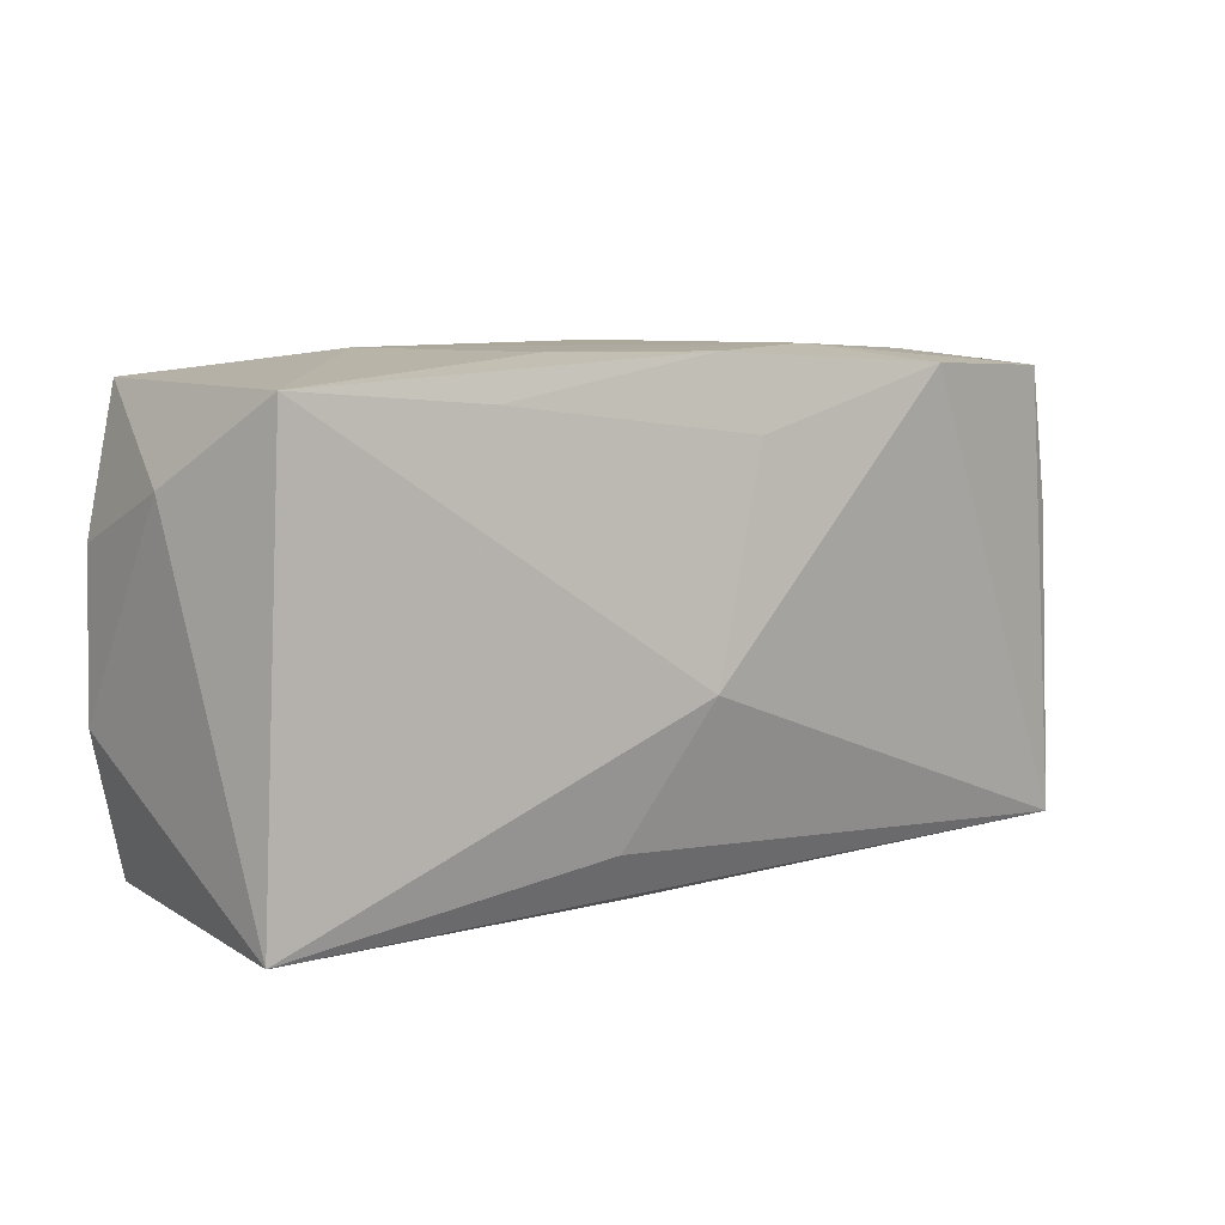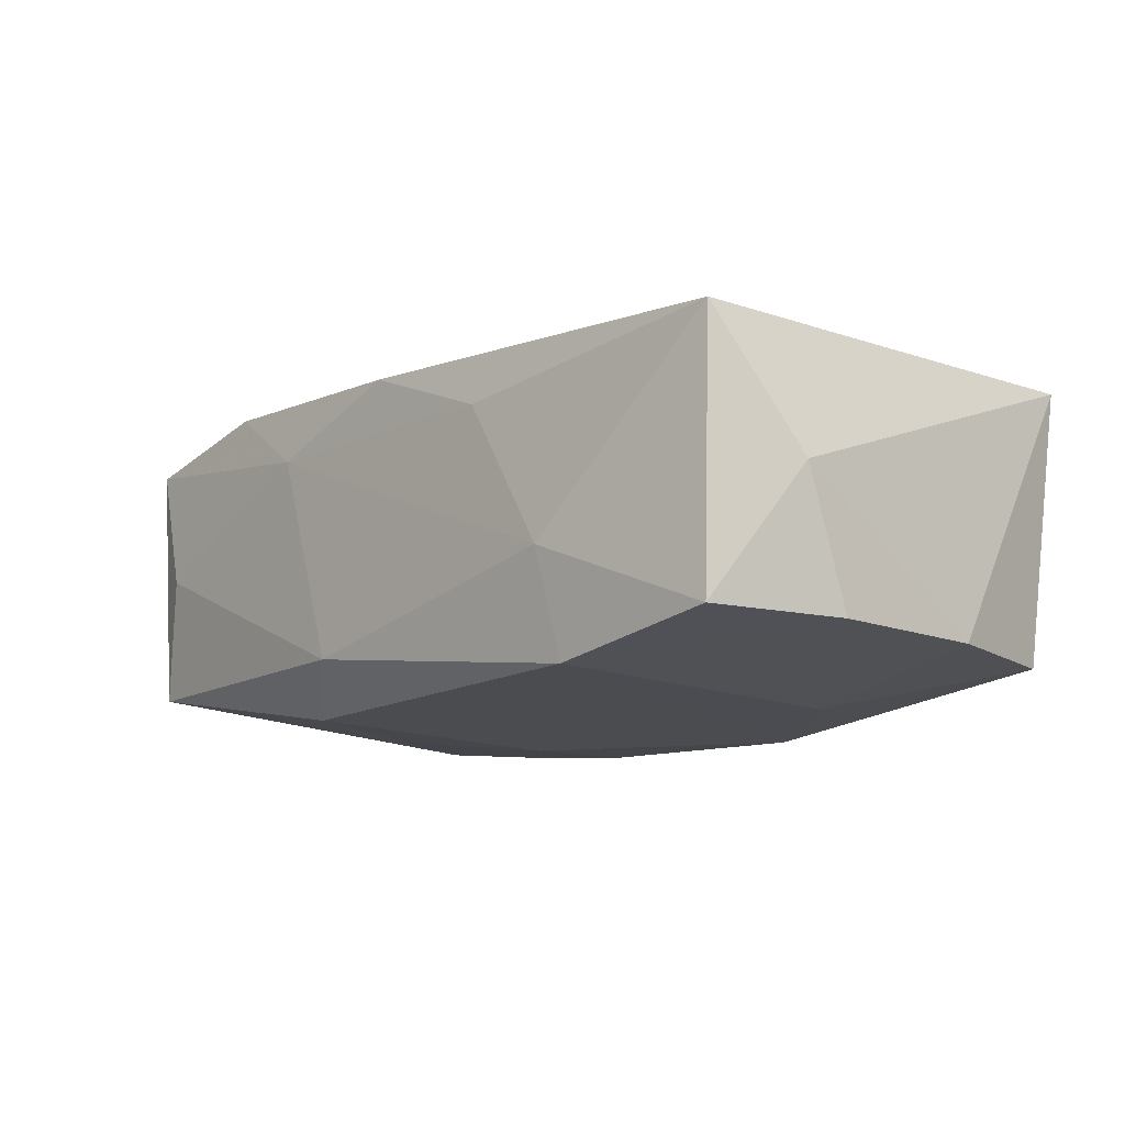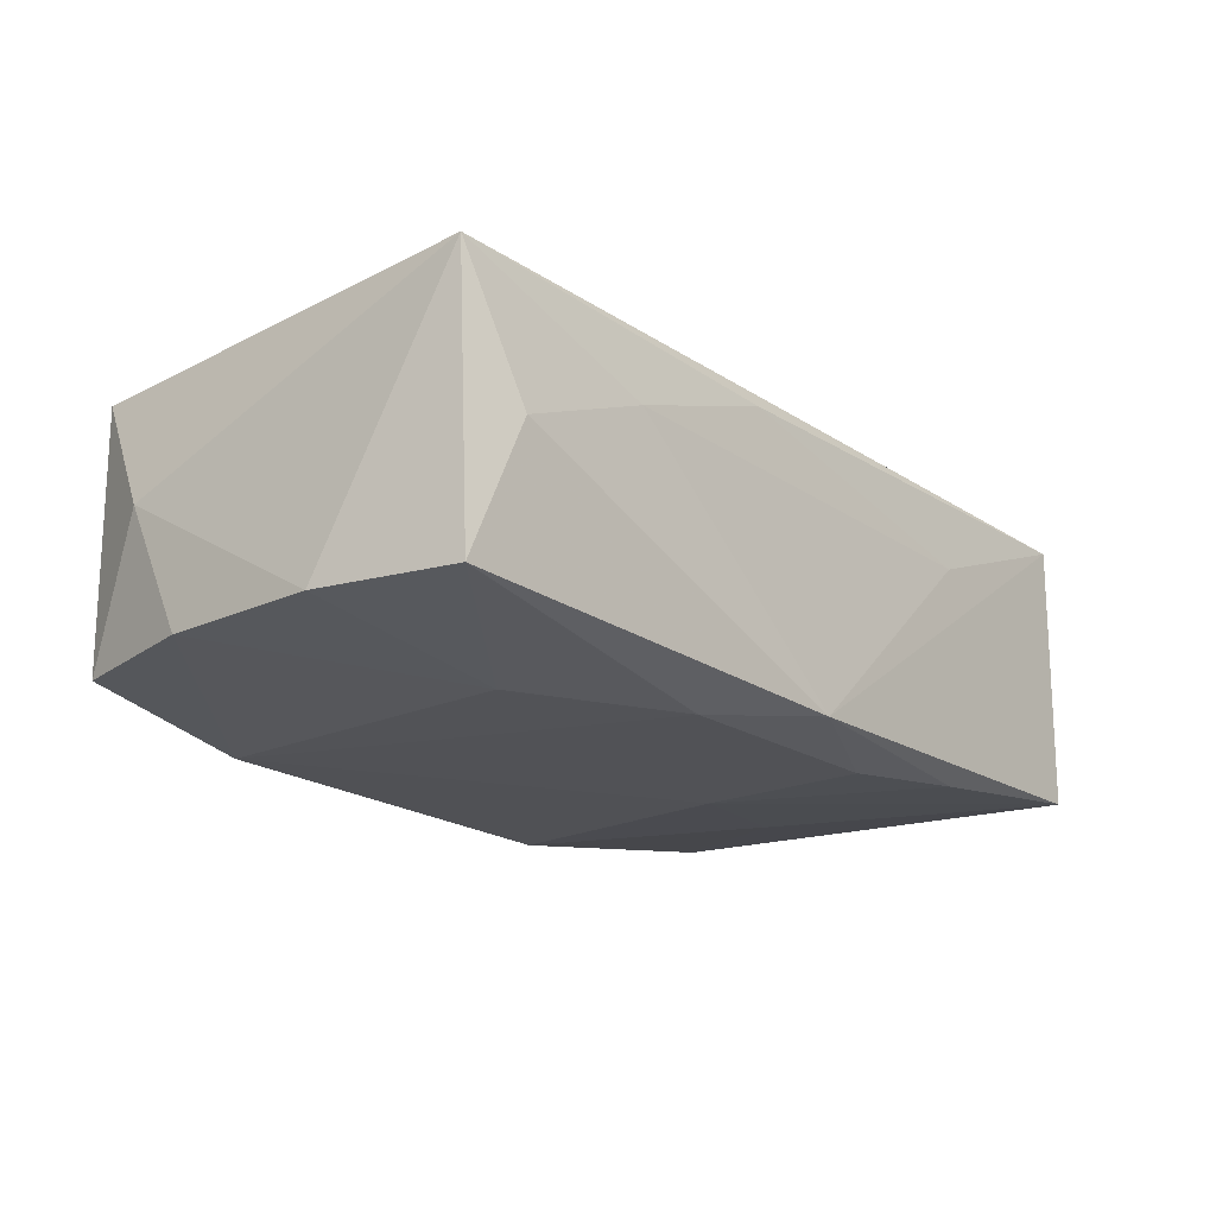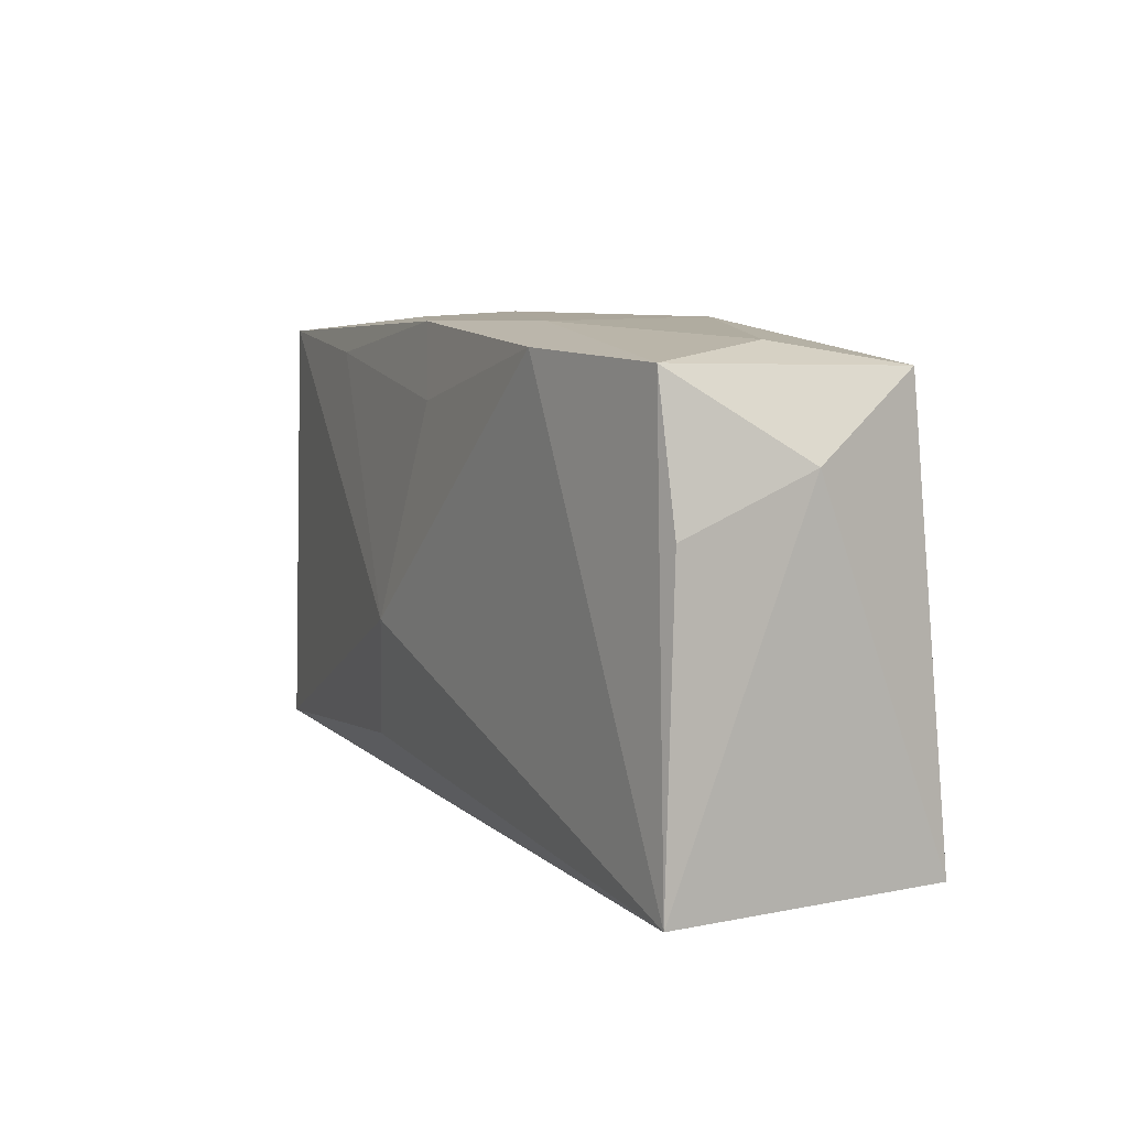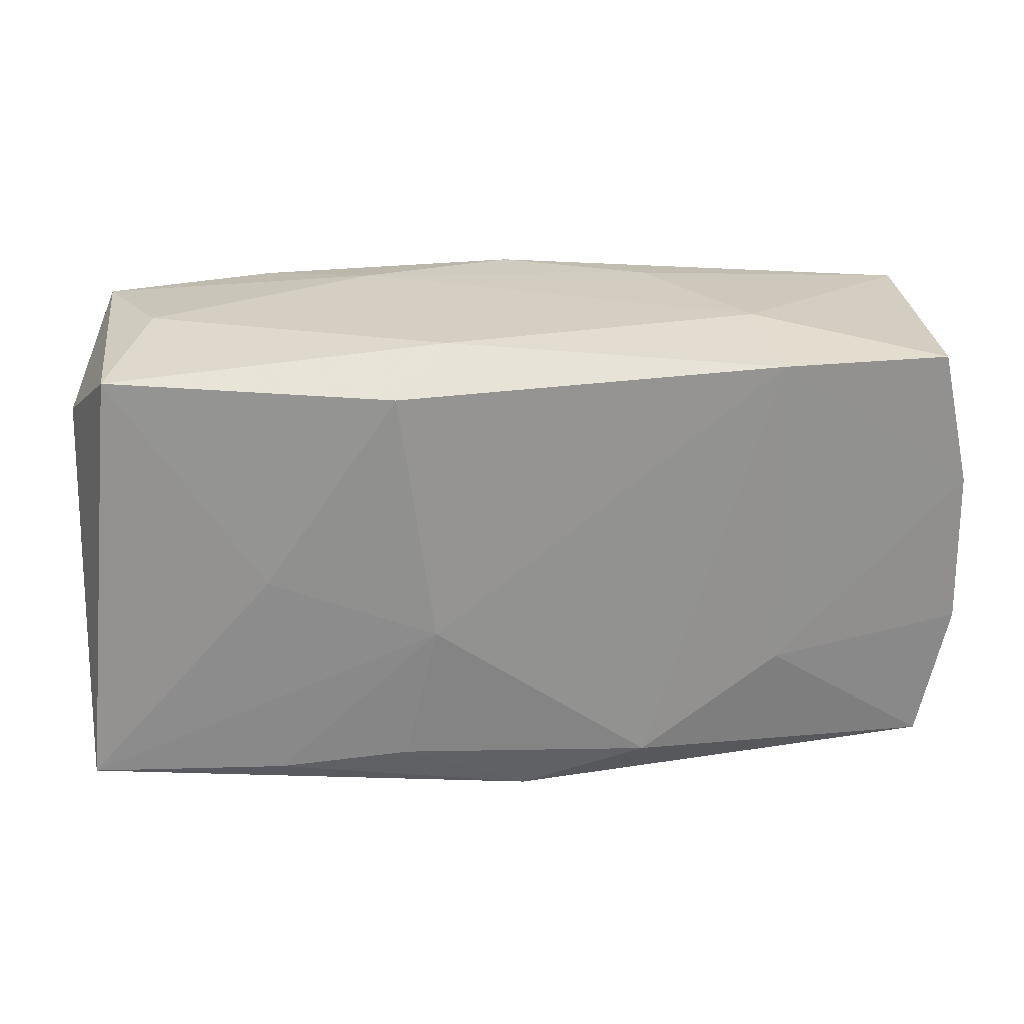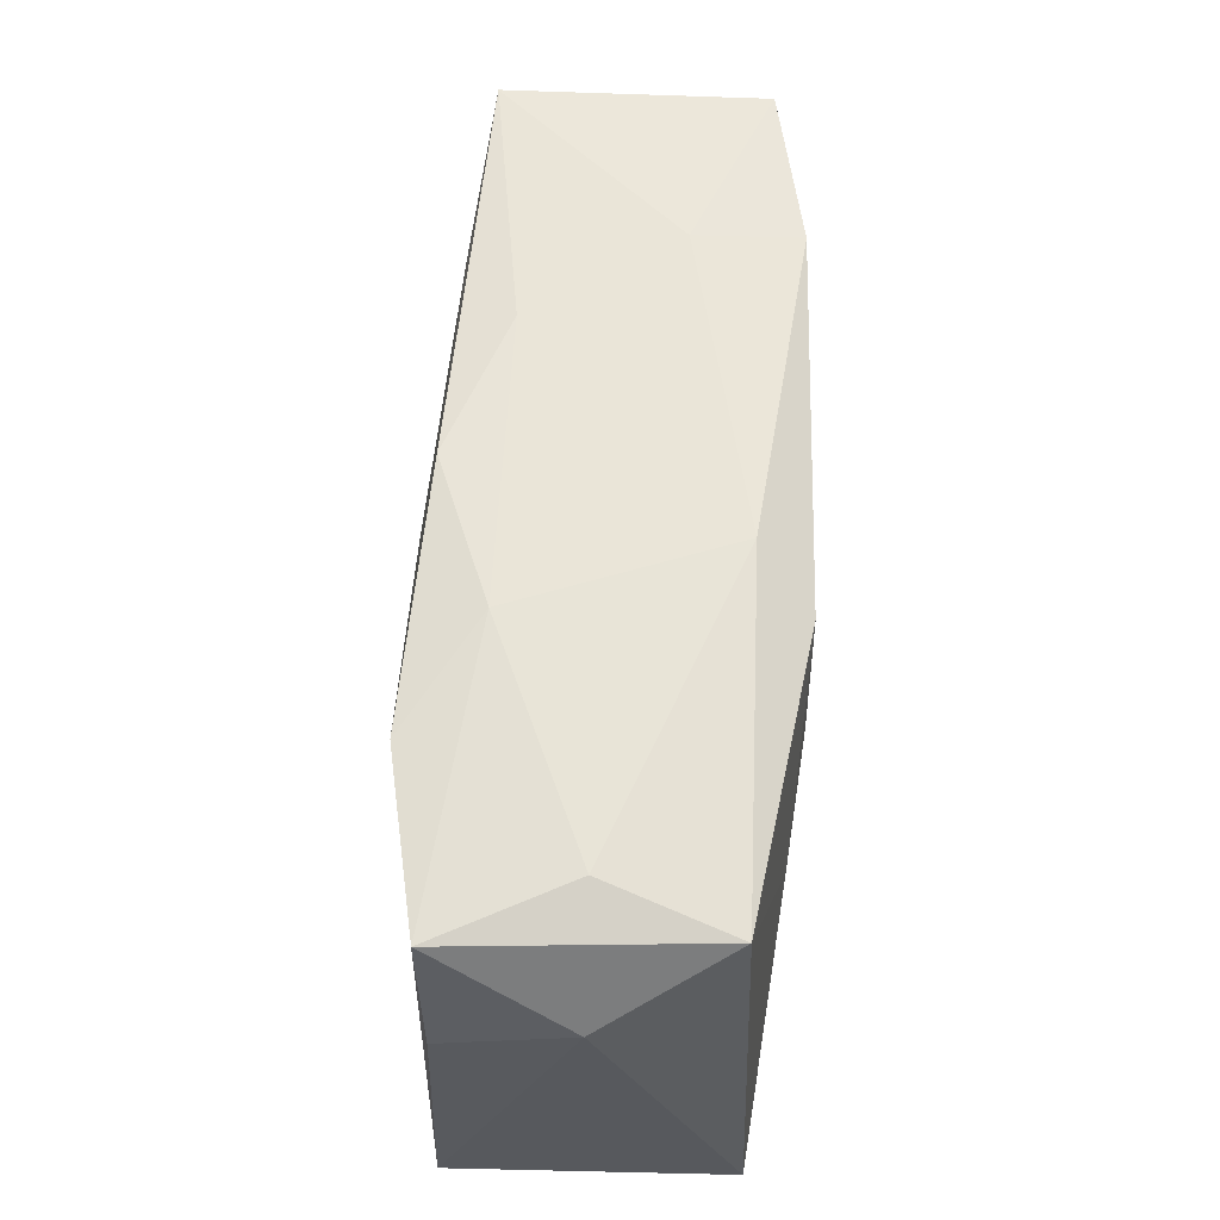
<metadata>
{"format":"obj","ext":"obj","renderer":"f3d","projection":"perspective","resolution":1024,"background":"white","views":[{"elev":8.2,"azim":-41.0,"up":"+Y"},{"elev":-13.2,"azim":-131.4,"up":"+Z"},{"elev":-21.4,"azim":-51.2,"up":"+Z"},{"elev":7.9,"azim":62.9,"up":"+Y"},{"elev":25.5,"azim":175.2,"up":"+Y"},{"elev":59.2,"azim":91.5,"up":"+Y"}]}
</metadata>
<code>
v -0.006433 -0.01902 0.00956
v 0.03778 0.01111 0.001044
v -0.009968 -0.0147 0.01263
v -0.03496 0.01825 -0.01121
v -0.01241 0.0199 0.007327
v 0.01945 -0.01933 0.004964
v 0.03029 0.01919 0.0009156
v -0.03739 -0.01799 0.01013
v 0.005932 0.02009 -0.009529
v 0.0209 -0.01743 -0.01249
v -0.01024 -0.016 -0.01444
v -0.03181 -0.01889 -0.0008228
v -0.02162 -0.007657 -0.01389
v -0.01958 0.01674 0.0115
v 0.01005 -0.01577 -0.01369
v 0.03376 0.01736 -0.009183
v 0.03681 0.006616 0.01131
v -0.03509 -0.01697 -0.01144
v 0.007428 -0.003905 -0.01444
v -0.03741 0.007038 -0.01113
v 0.002541 0.01387 0.01358
v -0.03546 0.01811 0.009876
v -0.01987 0.02009 -0.004812
v 0.03482 0.018 0.01166
v 0.02089 0.01858 0.01393
v 0.02124 0.00045 -0.01253
v -0.02104 0.01866 -0.01339
v 0.01025 0.0169 -0.01359
v -0.0004999 0.01985 0.01222
v 0.03718 -0.01836 -0.01039
v -0.03765 -0.005774 -0.01128
v -0.03807 0.01133 -0.0007789
v -4.656e-05 -0.02 -0.01276
v 0.01181 0.02009 0.00802
v -0.003277 -0.003877 0.01528
v 0.03712 -0.01876 0.01221
v -0.02055 -0.01937 0.004044
f 35 36 25
f 32 22 4
f 4 23 27
f 22 23 4
f 19 27 28
f 35 25 21
f 34 25 24
f 24 25 36
f 8 1 36
f 35 22 8
f 8 22 32
f 34 23 5
f 5 23 22
f 27 23 9
f 9 28 27
f 16 28 9
f 9 23 34
f 14 22 35
f 35 21 14
f 36 1 6
f 19 28 26
f 26 30 19
f 26 28 16
f 16 30 26
f 16 24 2
f 2 30 16
f 36 30 2
f 3 36 35
f 35 8 3
f 3 8 36
f 31 8 32
f 29 5 22
f 22 14 29
f 29 25 34
f 34 5 29
f 29 21 25
f 29 14 21
f 7 24 16
f 16 9 7
f 34 24 7
f 7 9 34
f 17 24 36
f 36 2 17
f 17 2 24
f 11 27 19
f 20 4 27
f 32 4 20
f 20 31 32
f 15 11 19
f 27 11 13
f 13 20 27
f 31 20 13
f 11 15 33
f 33 30 36
f 36 6 33
f 30 33 10
f 10 33 15
f 19 30 10
f 10 15 19
f 11 33 18
f 8 31 18
f 31 13 18
f 18 13 11
f 37 6 1
f 37 33 6
f 1 8 37
f 12 18 33
f 33 37 12
f 8 18 12
f 12 37 8

</code>
